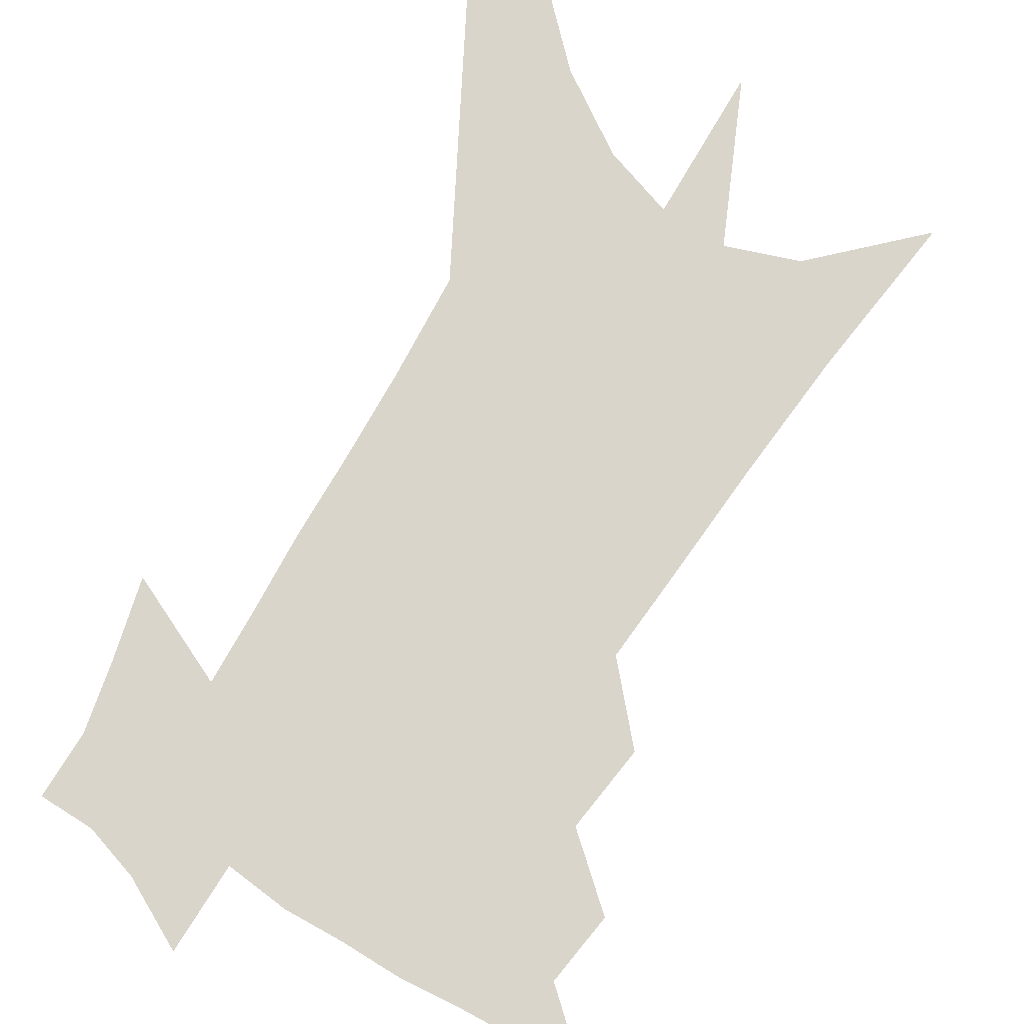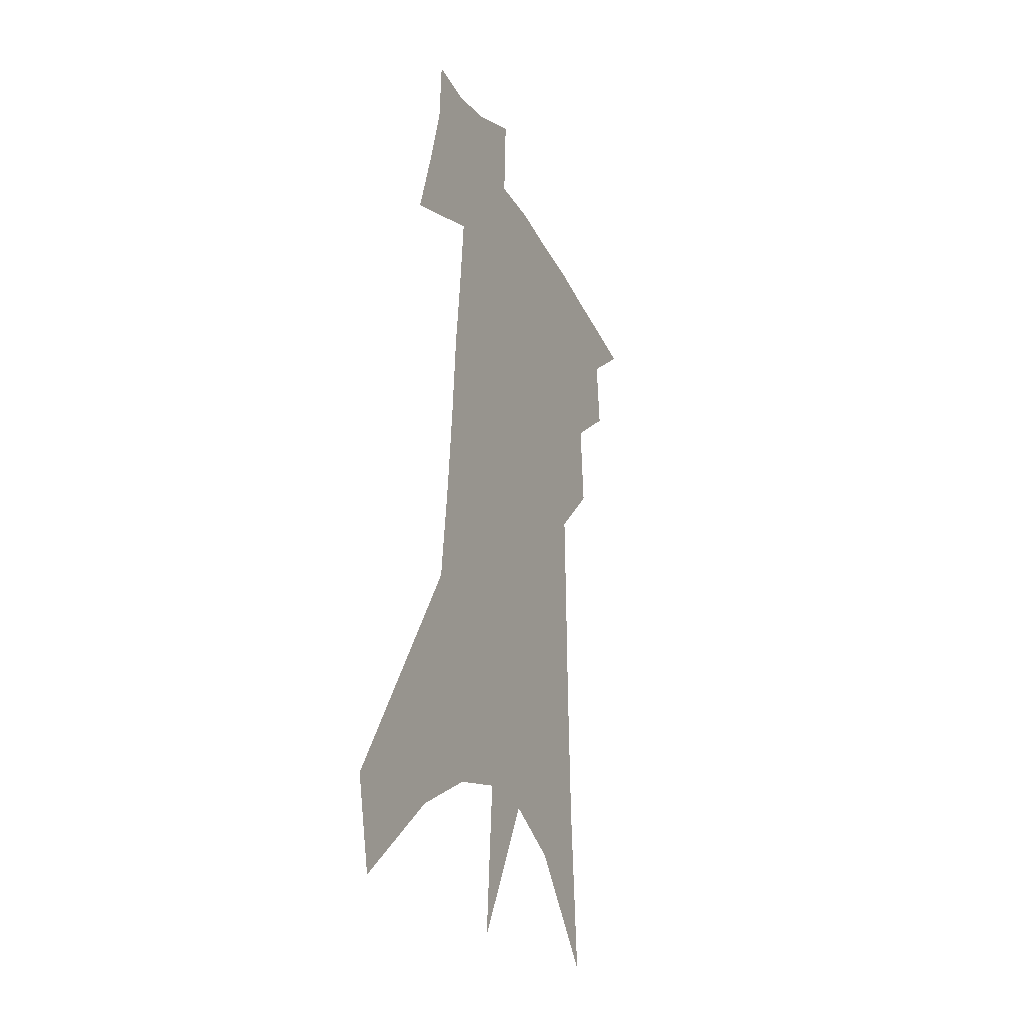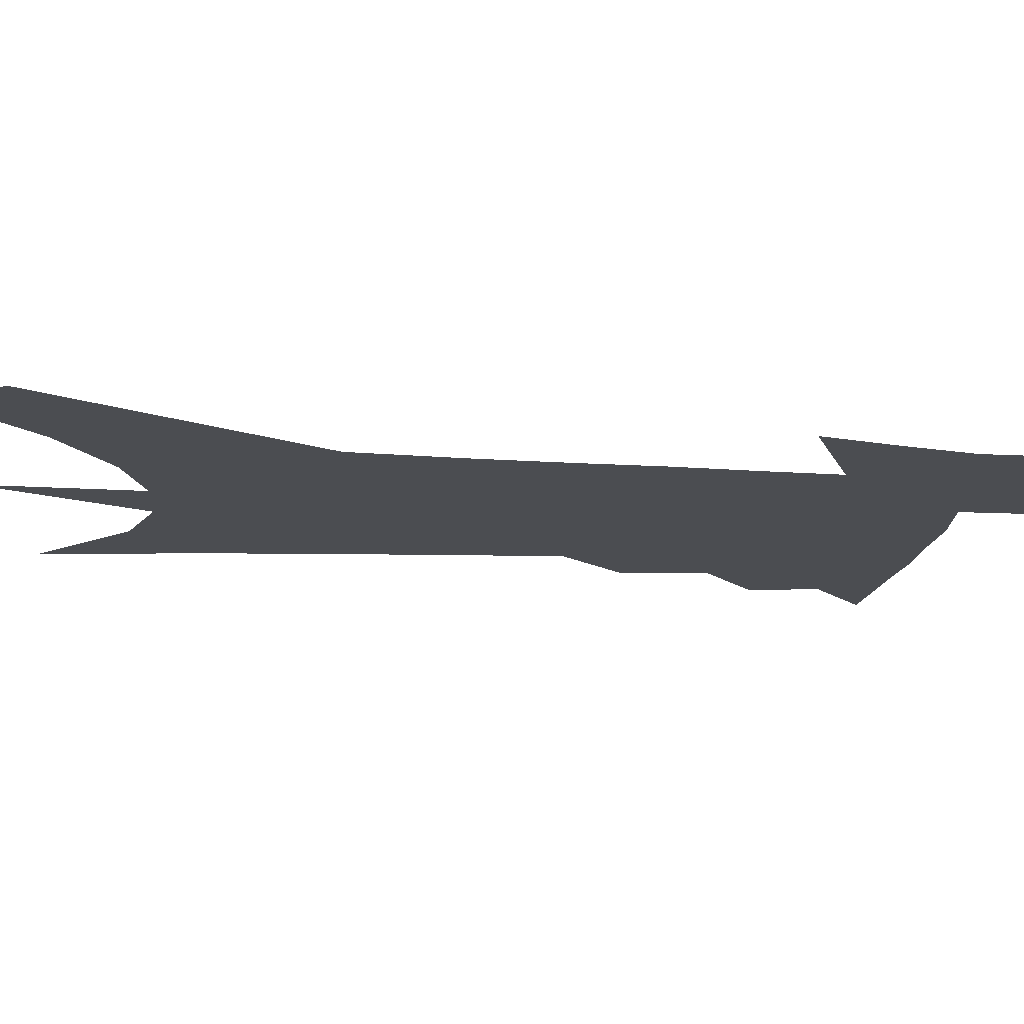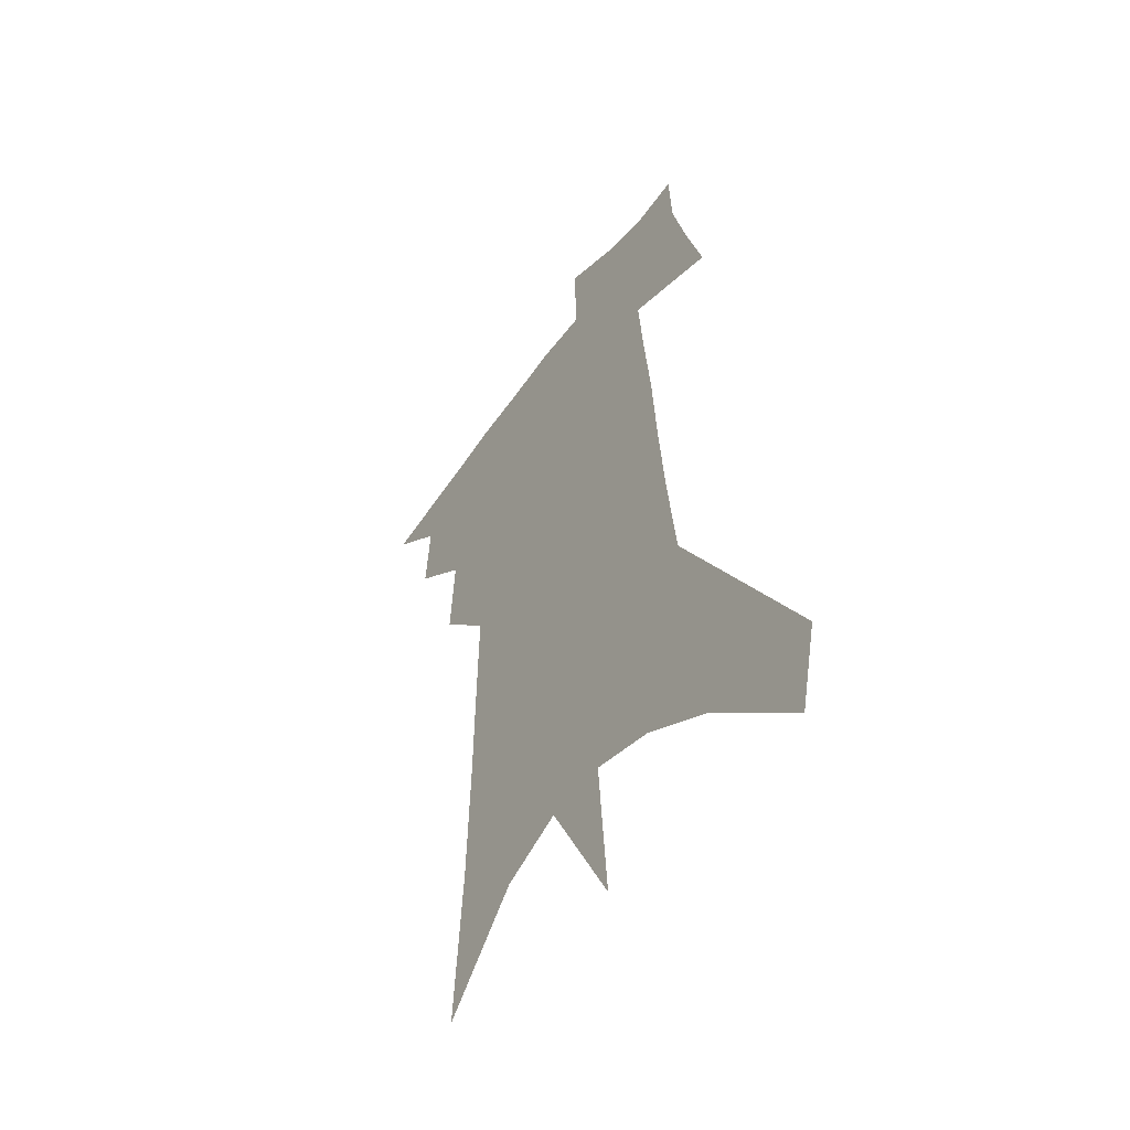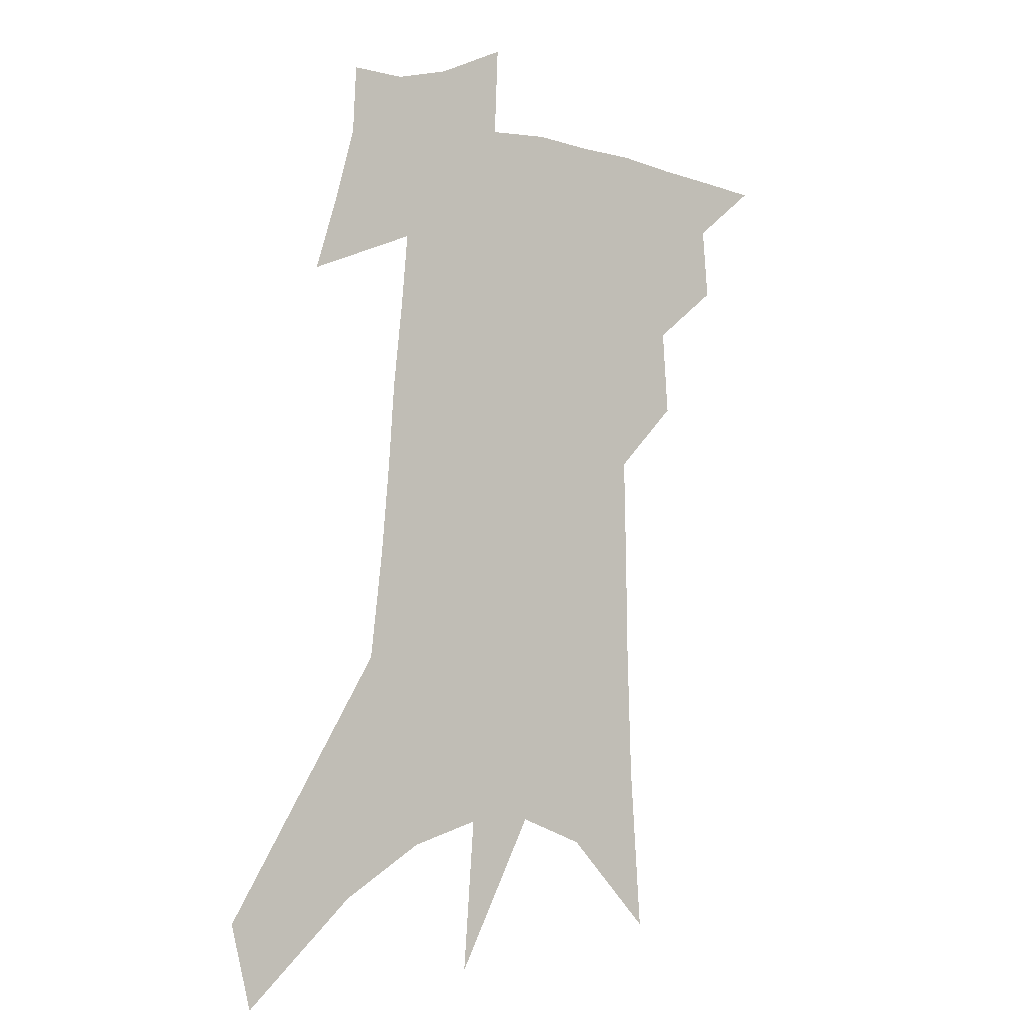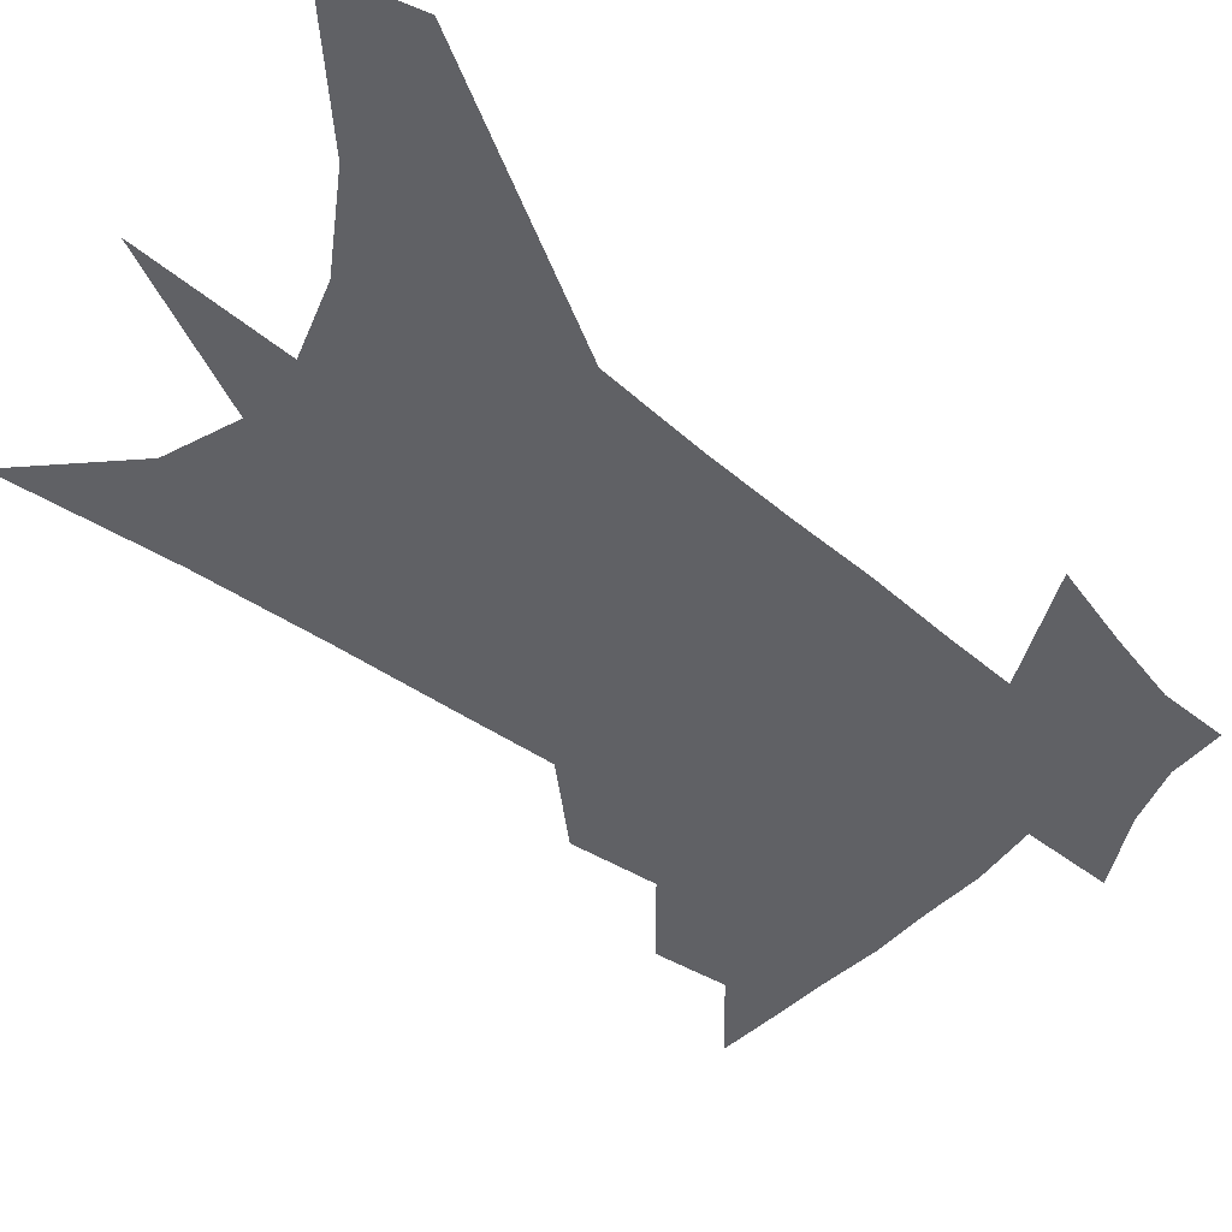
<metadata>
{"format":"obj","ext":"obj","renderer":"f3d","projection":"perspective","resolution":1024,"background":"white","views":[{"elev":74.4,"azim":-145.6,"up":"+Z"},{"elev":-27.5,"azim":113.0,"up":"+Y"},{"elev":-16.0,"azim":86.8,"up":"+Z"},{"elev":-51.2,"azim":55.6,"up":"+Y"},{"elev":-3.0,"azim":144.6,"up":"+Y"},{"elev":-49.1,"azim":51.9,"up":"+Z"}]}
</metadata>
<code>
v 493.6 431.5 0
v 514.5 387.4 0
v 516.7 412.9 0
v 514.4 434 0
v 536.1 338 0
v 538.4 368.7 0
v 539 393.5 0
v 538.4 415.5 0
v 536 436.4 0
v 551.4 131.5 0
v 555.7 192 0
v 557.2 239.2 0
v 557.9 279.1 0
v 558.7 315 0
v 560.4 347.7 0
v 560.9 374 0
v 560.7 396.8 0
v 559.4 417.7 0
v 556.7 439.4 0
v 582.9 165.8 0
v 582.5 212.5 0
v 582 254.3 0
v 581.7 291.6 0
v 581.3 322.9 0
v 581.6 351.8 0
v 581.5 376.2 0
v 581.6 399.3 0
v 580.2 419.6 0
v 578.6 440.4 0
v 607.6 176 0
v 605.7 218.2 0
v 604.1 254.5 0
v 603.1 296.1 0
v 602.1 324.6 0
v 601.9 354.1 0
v 601.6 378.1 0
v 601.6 400.5 0
v 601.4 420.6 0
v 599.4 442.4 0
v 635.9 121.1 0
v 631.8 176.4 0
v 628.6 221.3 0
v 626.2 259.9 0
v 624.2 296.1 0
v 622.6 327.9 0
v 622.1 353.8 0
v 621.2 380 0
v 621.2 400.8 0
v 621.5 421.2 0
v 622.1 441.3 0
v 620.8 473 0
v 657.4 169.1 0
v 652.9 215.5 0
v 648.9 256.1 0
v 646.9 289.8 0
v 645.1 320.8 0
v 643.8 348.7 0
v 641.5 376.9 0
v 640.7 400.1 0
v 640.8 420.5 0
v 642.3 439.9 0
v 645.6 461.6 0
v 687.1 151.5 0
v 682.1 197.6 0
v 677.4 238.9 0
v 672.9 277.5 0
v 669.9 310.7 0
v 667.8 340.2 0
v 664.5 370 0
v 662.1 396.5 0
v 659.8 418.9 0
v 660.7 437.9 0
v 665.5 456.5 0
v 727 115.4 0
v 734.3 145.9 0
v 701.3 380.9 0
v 692.8 408.3 0
v 686 433.4 0
v 684.8 457.2 0
f 3 4 1
f 6 7 2
f 2 7 3
f 7 8 3
f 3 8 4
f 8 9 4
f 14 15 5
f 5 15 6
f 15 16 6
f 6 16 7
f 16 17 7
f 7 17 8
f 17 18 8
f 8 18 9
f 18 19 9
f 10 20 11
f 20 21 11
f 11 21 12
f 21 22 12
f 12 22 13
f 22 23 13
f 13 23 14
f 23 24 14
f 14 24 15
f 24 25 15
f 15 25 16
f 25 26 16
f 16 26 17
f 26 27 17
f 17 27 18
f 27 28 18
f 18 28 19
f 28 29 19
f 20 30 21
f 30 31 21
f 21 31 22
f 31 32 22
f 22 32 23
f 32 33 23
f 23 33 24
f 33 34 24
f 24 34 25
f 34 35 25
f 25 35 26
f 35 36 26
f 26 36 27
f 36 37 27
f 27 37 28
f 37 38 28
f 28 38 29
f 38 39 29
f 40 41 30
f 30 41 31
f 41 42 31
f 31 42 32
f 42 43 32
f 32 43 33
f 43 44 33
f 33 44 34
f 44 45 34
f 34 45 35
f 45 46 35
f 35 46 36
f 46 47 36
f 36 47 37
f 47 48 37
f 37 48 38
f 48 49 38
f 38 49 39
f 49 50 39
f 41 52 42
f 52 53 42
f 42 53 43
f 53 54 43
f 43 54 44
f 54 55 44
f 44 55 45
f 55 56 45
f 45 56 46
f 56 57 46
f 46 57 47
f 57 58 47
f 47 58 48
f 58 59 48
f 48 59 49
f 59 60 49
f 49 60 50
f 60 61 50
f 50 61 51
f 61 62 51
f 52 63 53
f 63 64 53
f 53 64 54
f 64 65 54
f 54 65 55
f 65 66 55
f 55 66 56
f 66 67 56
f 56 67 57
f 67 68 57
f 57 68 58
f 68 69 58
f 58 69 59
f 69 70 59
f 59 70 60
f 70 71 60
f 60 71 61
f 71 72 61
f 61 72 62
f 72 73 62
f 63 74 64
f 74 75 64
f 64 75 65
f 70 76 71
f 76 77 71
f 71 77 72
f 77 78 72
f 72 78 73
f 78 79 73

</code>
